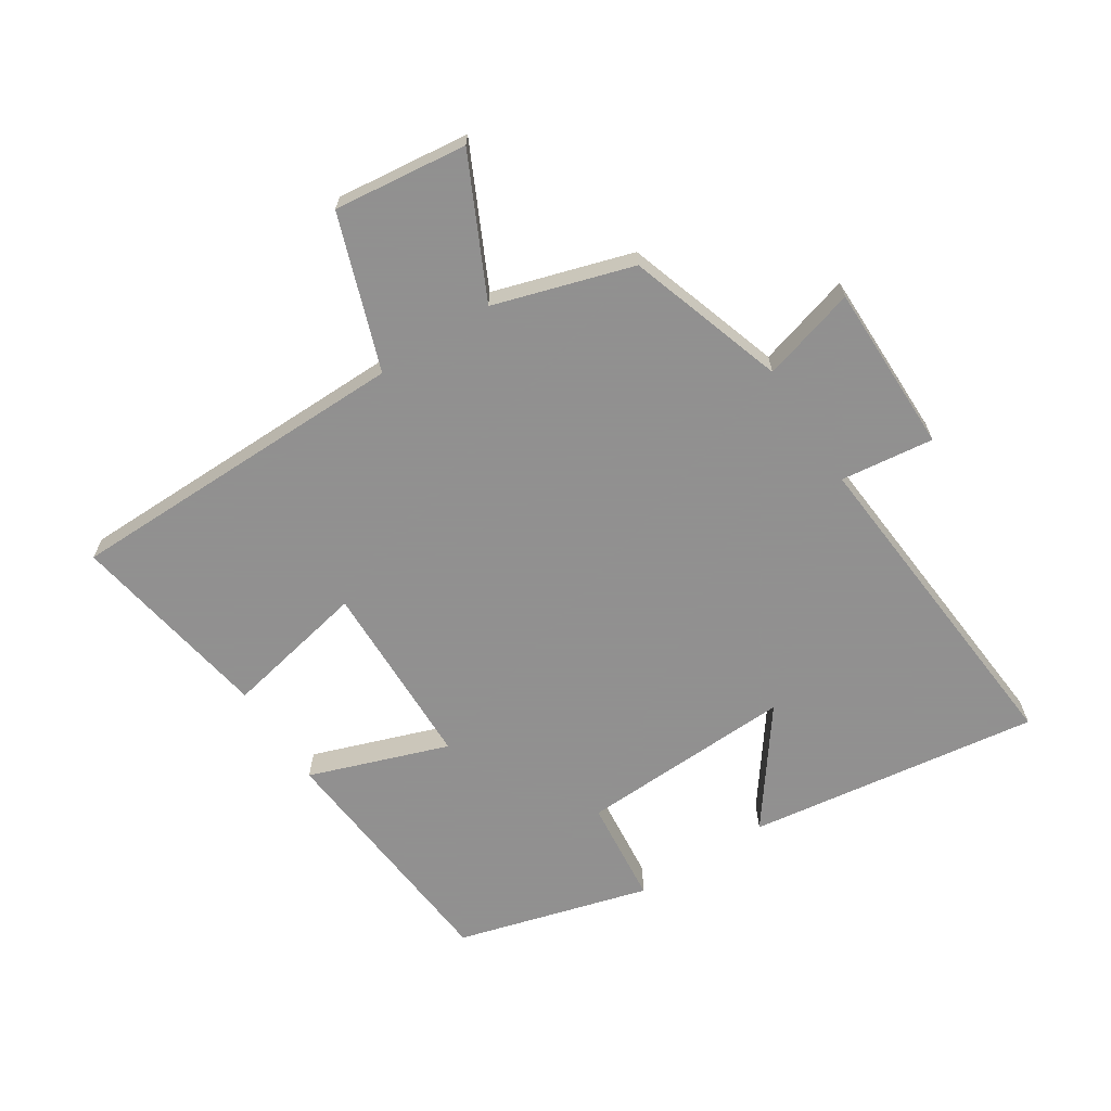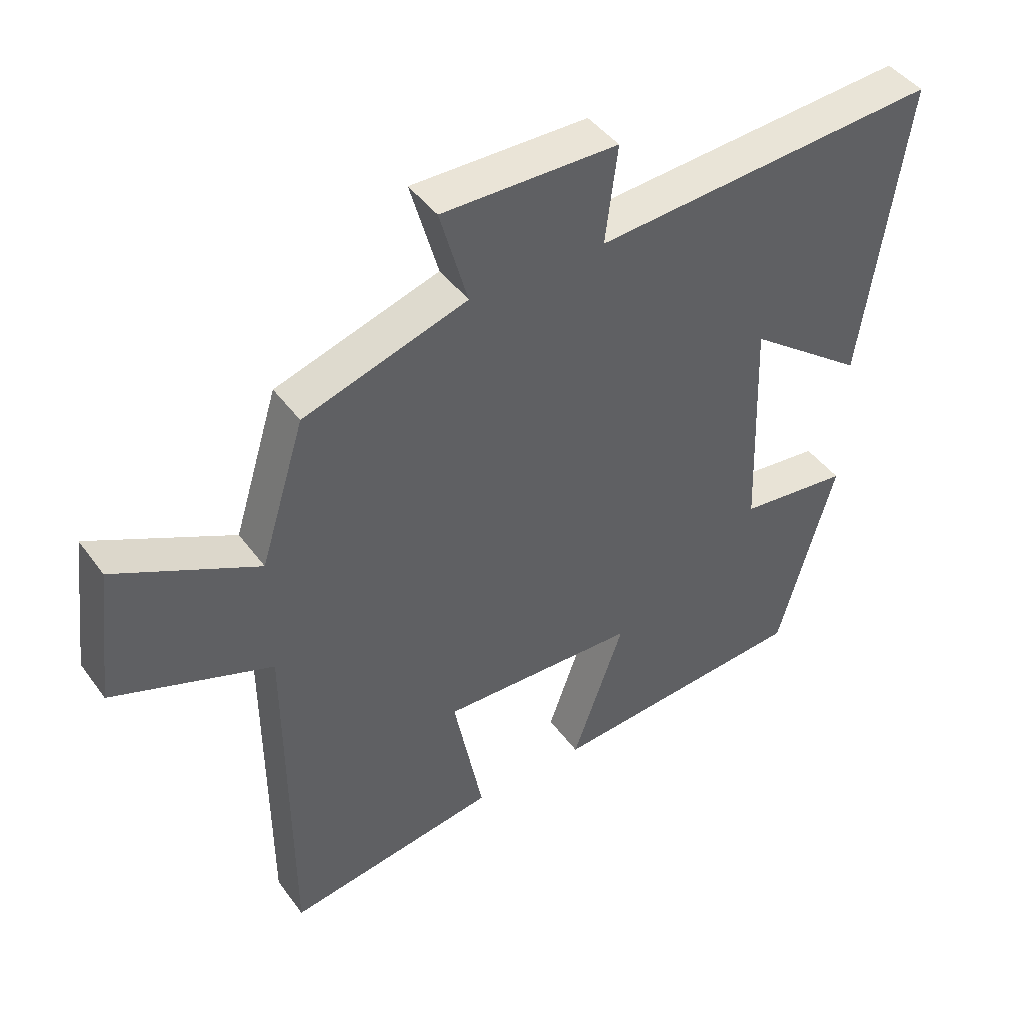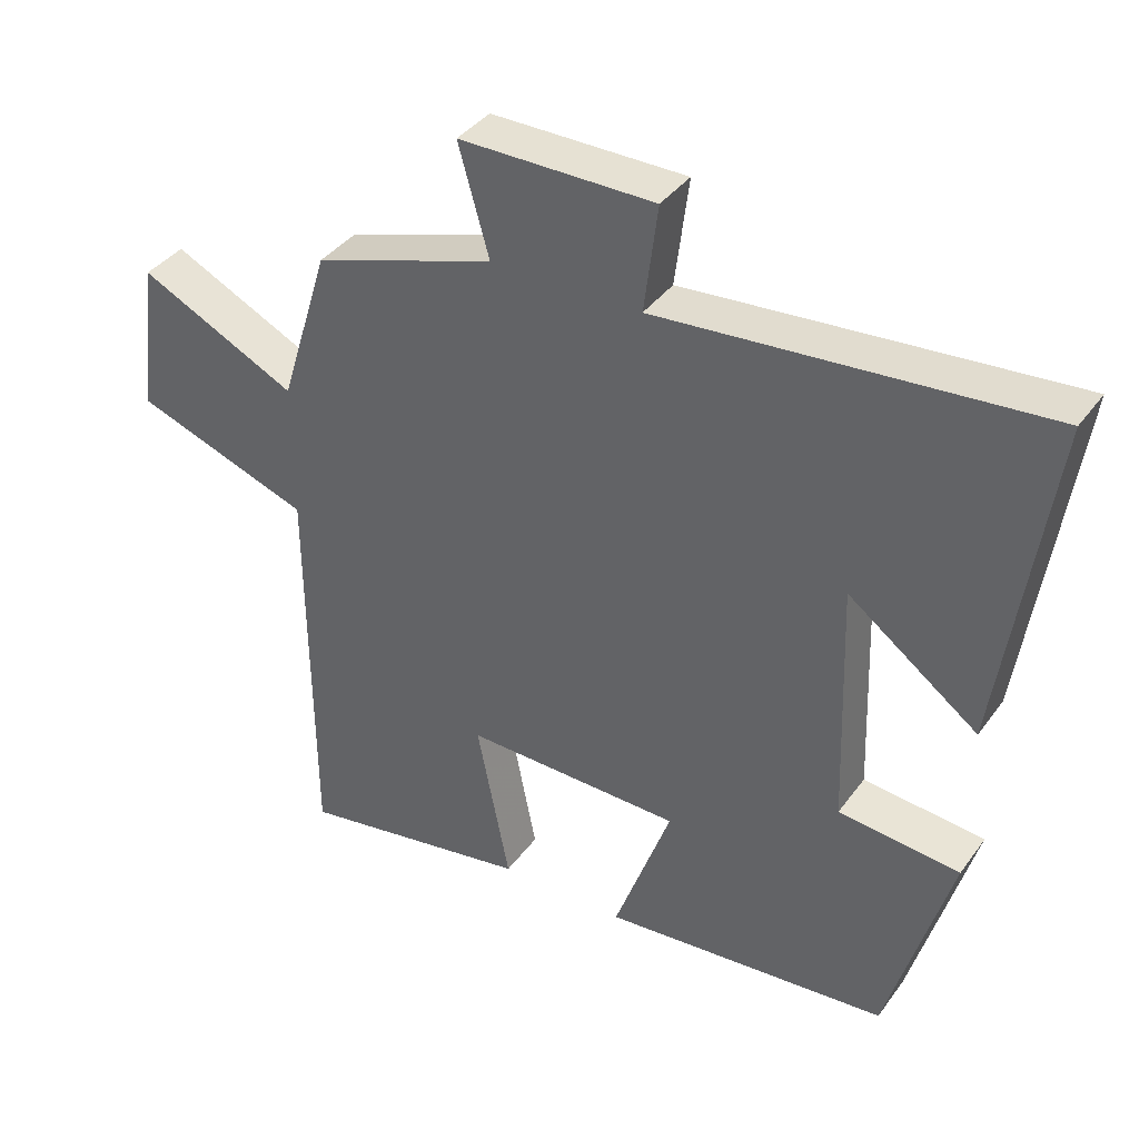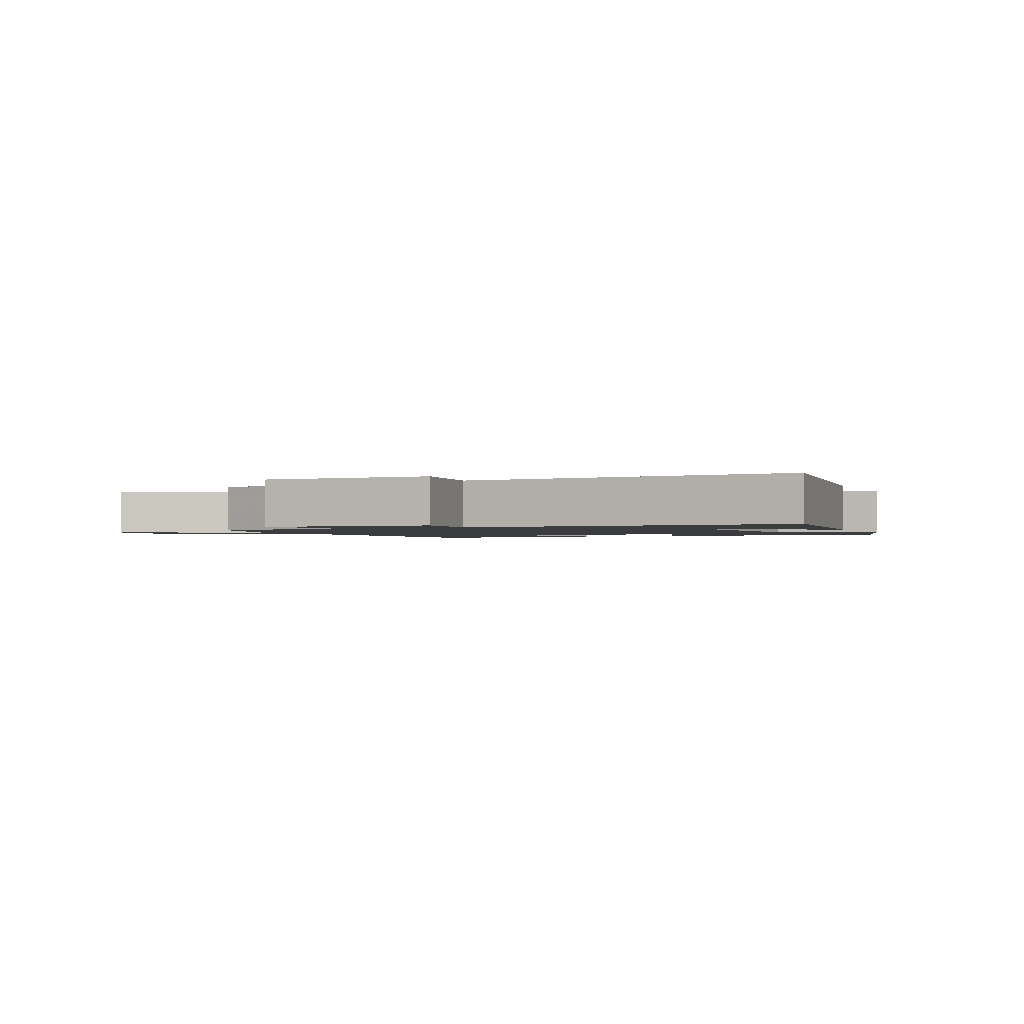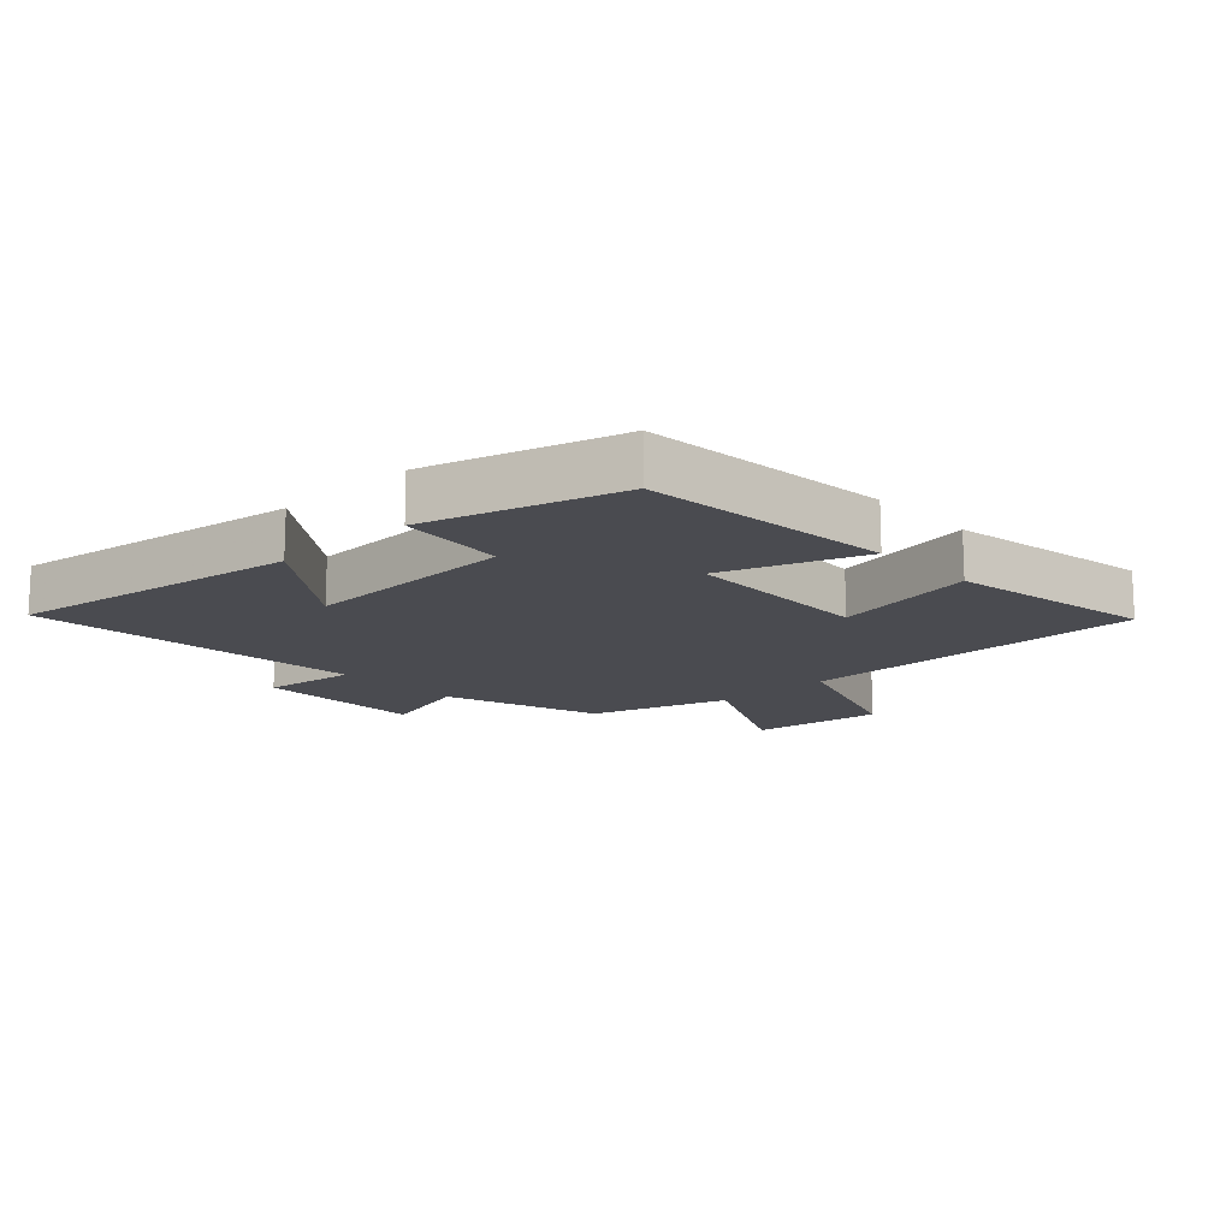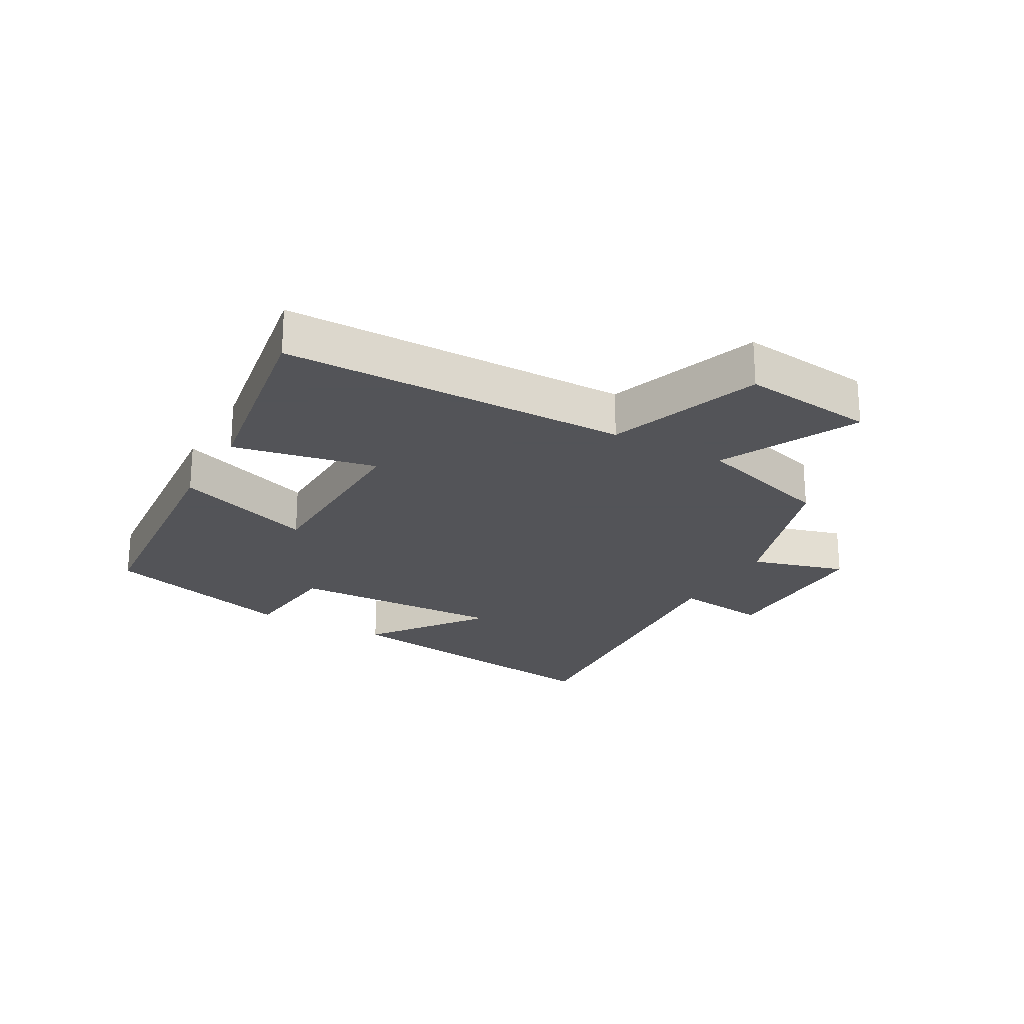
<metadata>
{"format":"obj","ext":"obj","renderer":"f3d","projection":"perspective","resolution":1024,"background":"white","views":[{"elev":-65.8,"azim":-56.9,"up":"+Y"},{"elev":43.9,"azim":-33.5,"up":"+Z"},{"elev":38.3,"azim":32.0,"up":"+Z"},{"elev":-1.5,"azim":24.0,"up":"+Y"},{"elev":-14.5,"azim":133.3,"up":"+Y"},{"elev":-23.4,"azim":-119.2,"up":"+Y"}]}
</metadata>
<code>
v -0.431 0.07 0.419
v -0.178 0.07 0.5
v -0.221 0.07 0.652
v 0.051 0.07 0.65
v 0.032 0.07 0.5
v 0.568 0.07 0.541
v 0.5 0.07 0.071
v 0.318 0.07 0.207
v 0.33 0.07 -0.139
v 0.5 0.07 -0.157
v 0.412 0.07 -0.466
v 0.009 0.07 -0.5
v 0.089 0.07 -0.277
v -0.215 0.07 -0.269
v -0.169 0.07 -0.5
v -0.497 0.07 -0.554
v -0.5 0.07 0.003
v -0.746 0.07 0.091
v -0.72 0.07 0.305
v -0.5 0.07 0.197
v -0.431 0 0.419
v -0.178 0 0.5
v -0.221 0 0.652
v 0.051 0 0.65
v 0.032 0 0.5
v 0.568 0 0.541
v 0.5 0 0.071
v 0.318 0 0.207
v 0.33 0 -0.139
v 0.5 0 -0.157
v 0.412 0 -0.466
v 0.009 0 -0.5
v 0.089 0 -0.277
v -0.215 0 -0.269
v -0.169 0 -0.5
v -0.497 0 -0.554
v -0.5 0 0.003
v -0.746 0 0.091
v -0.72 0 0.305
v -0.5 0 0.197
f 17 18 19 20
f 17 20 1
f 16 17 1
f 15 16 1
f 14 15 1
f 13 14 1 2
f 11 12 13
f 10 11 13
f 9 10 13
f 13 2 3
f 9 13 3
f 8 9 3
f 5 6 7 8
f 5 8 3
f 3 4 5
f 40 39 38 37
f 21 40 37
f 21 37 36
f 21 36 35
f 21 35 34
f 22 21 34 33
f 33 32 31
f 33 31 30
f 33 30 29
f 23 22 33
f 23 33 29
f 23 29 28
f 28 27 26 25
f 23 28 25
f 25 24 23
f 1 21 22 2
f 2 22 23 3
f 3 23 24 4
f 4 24 25 5
f 5 25 26 6
f 6 26 27 7
f 7 27 28 8
f 8 28 29 9
f 9 29 30 10
f 10 30 31 11
f 11 31 32 12
f 12 32 33 13
f 13 33 34 14
f 14 34 35 15
f 15 35 36 16
f 16 36 37 17
f 17 37 38 18
f 18 38 39 19
f 19 39 40 20
f 20 40 21 1

</code>
